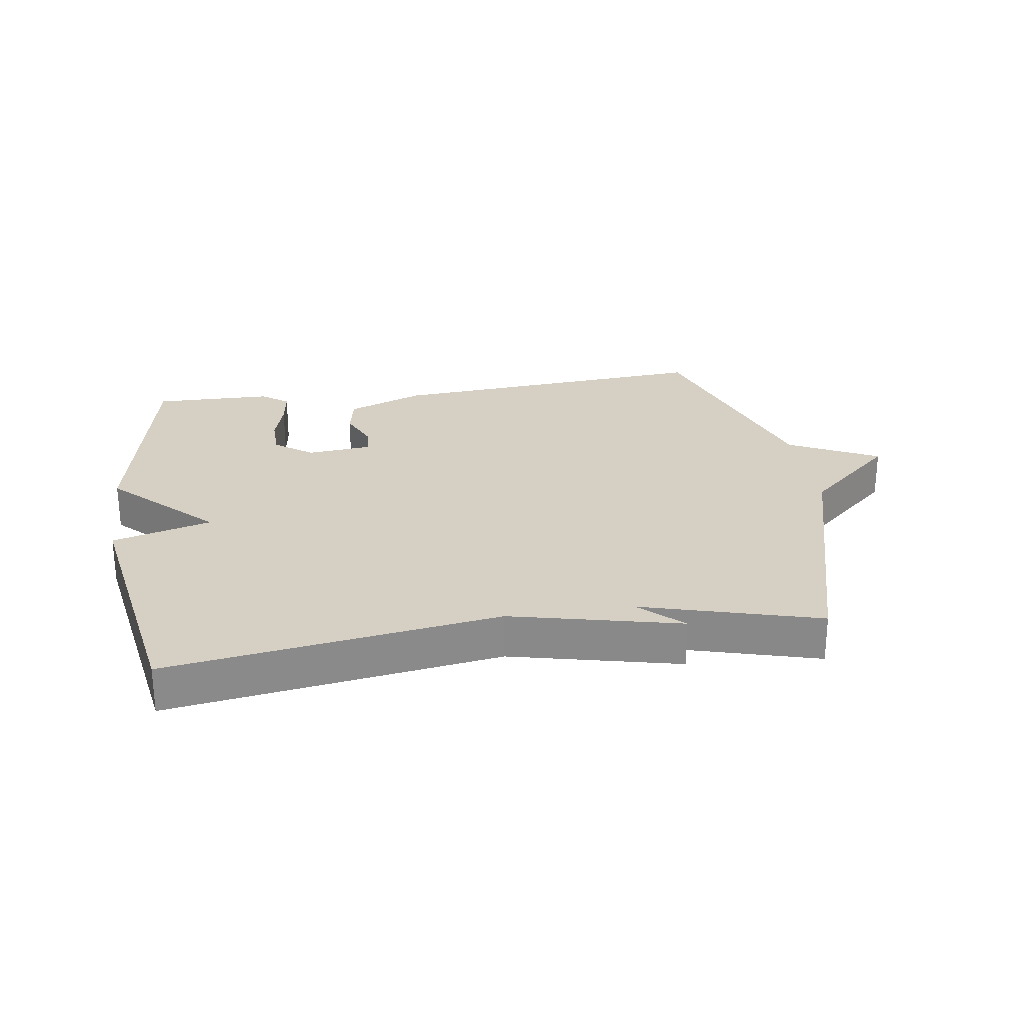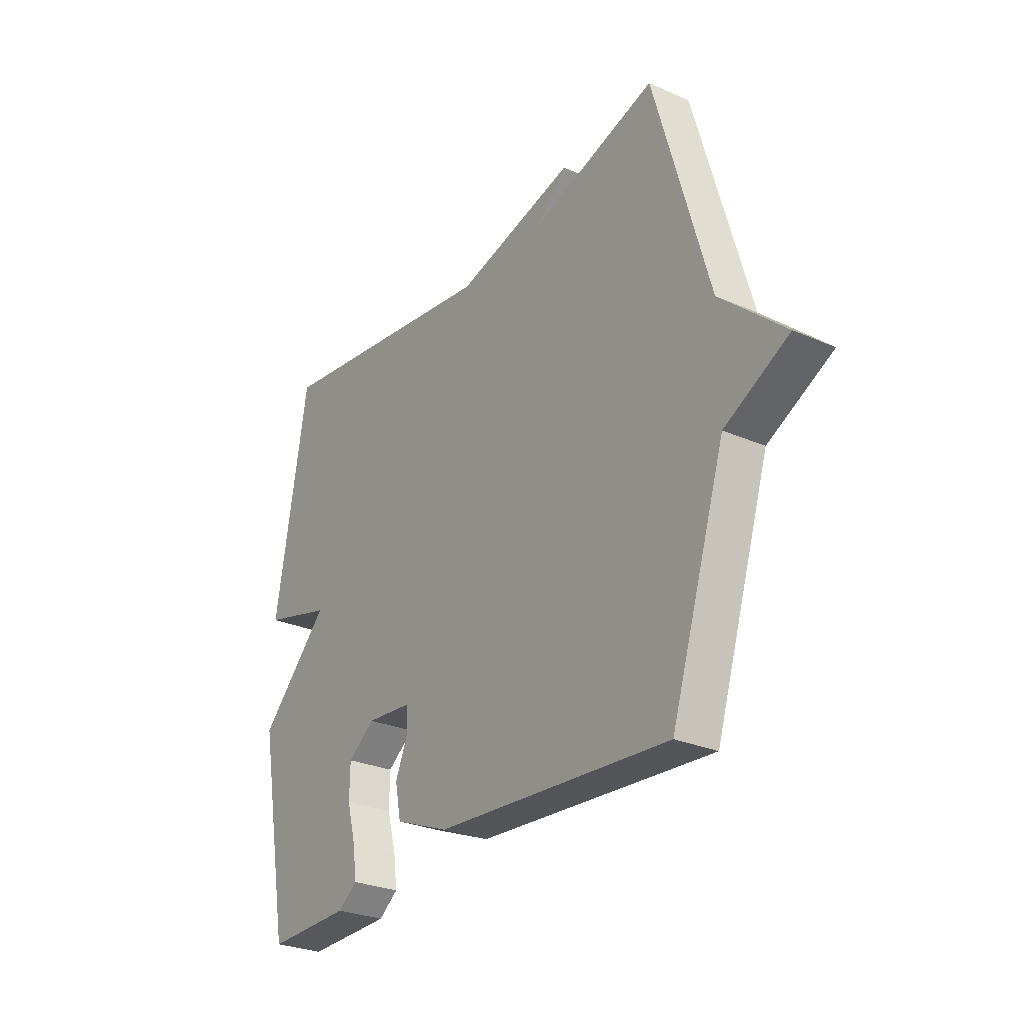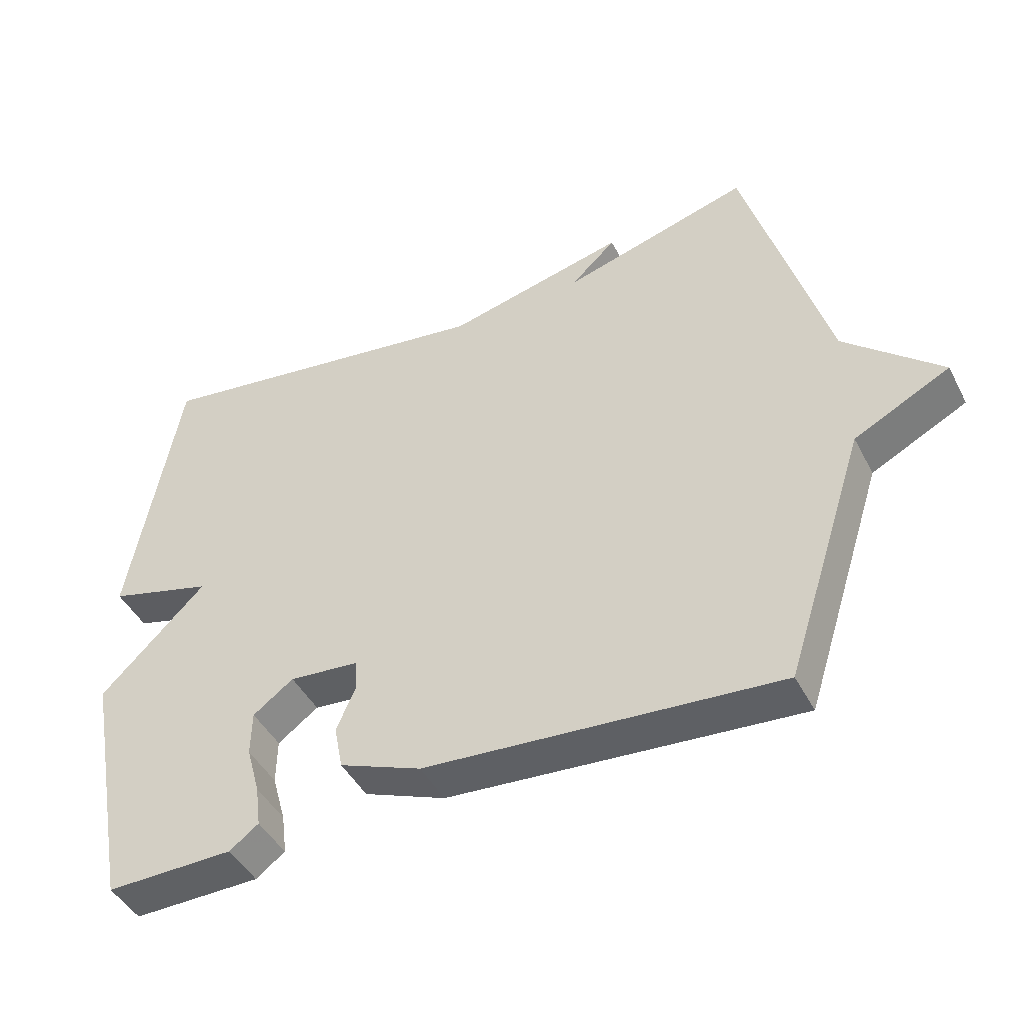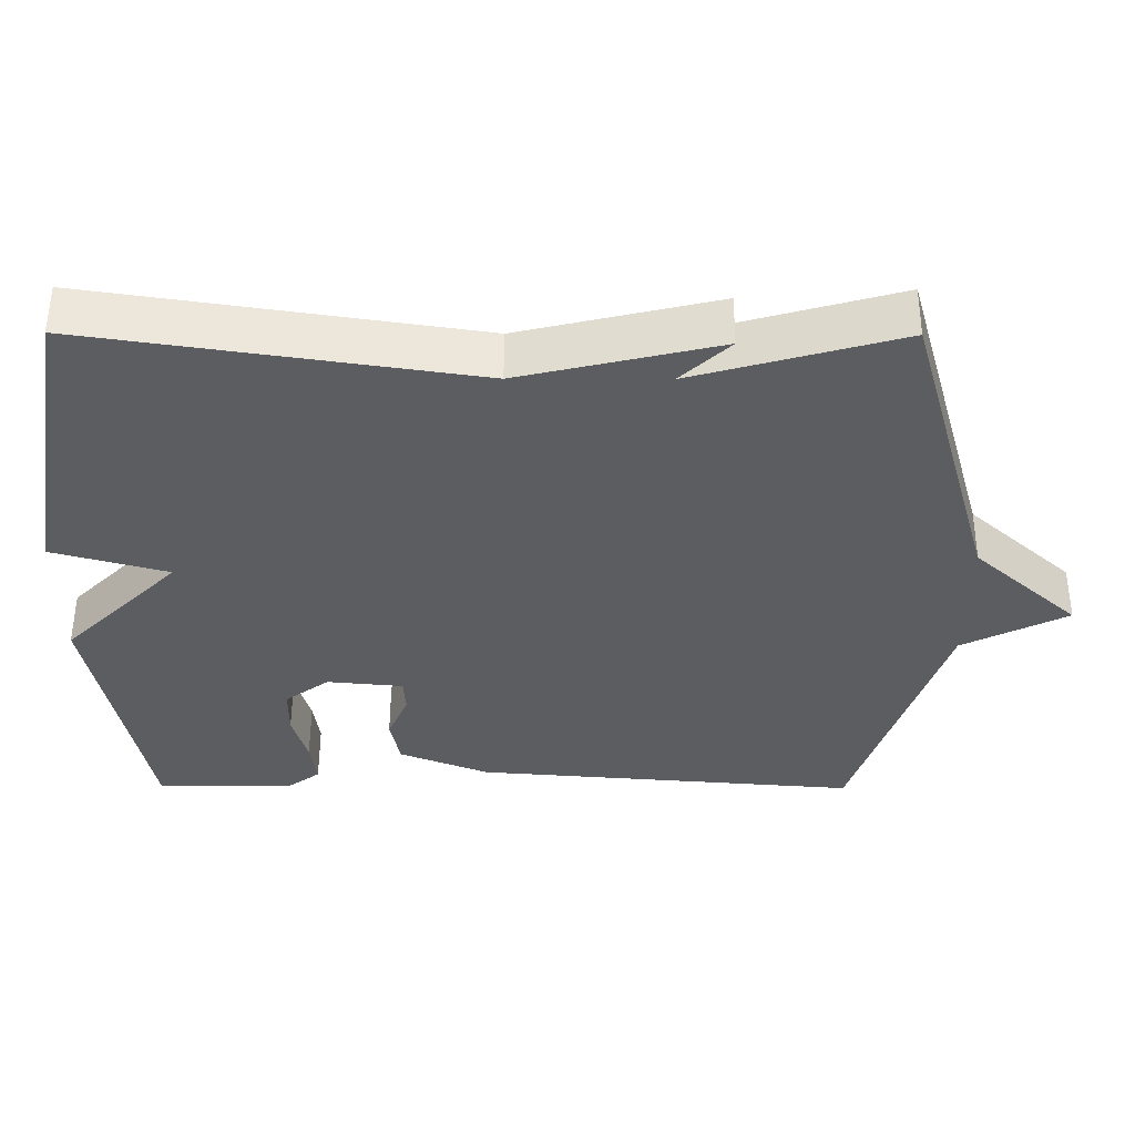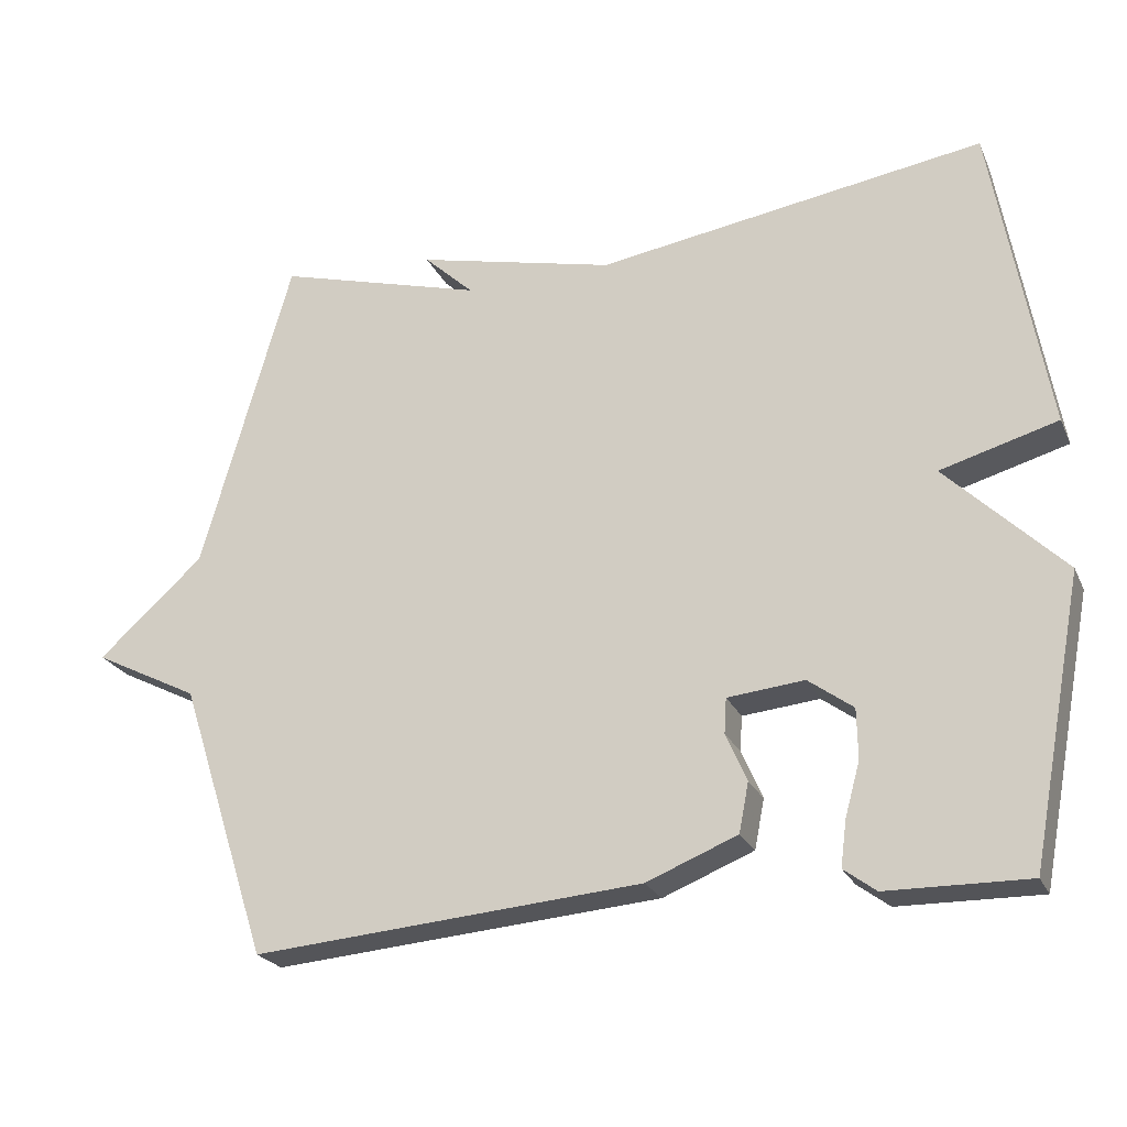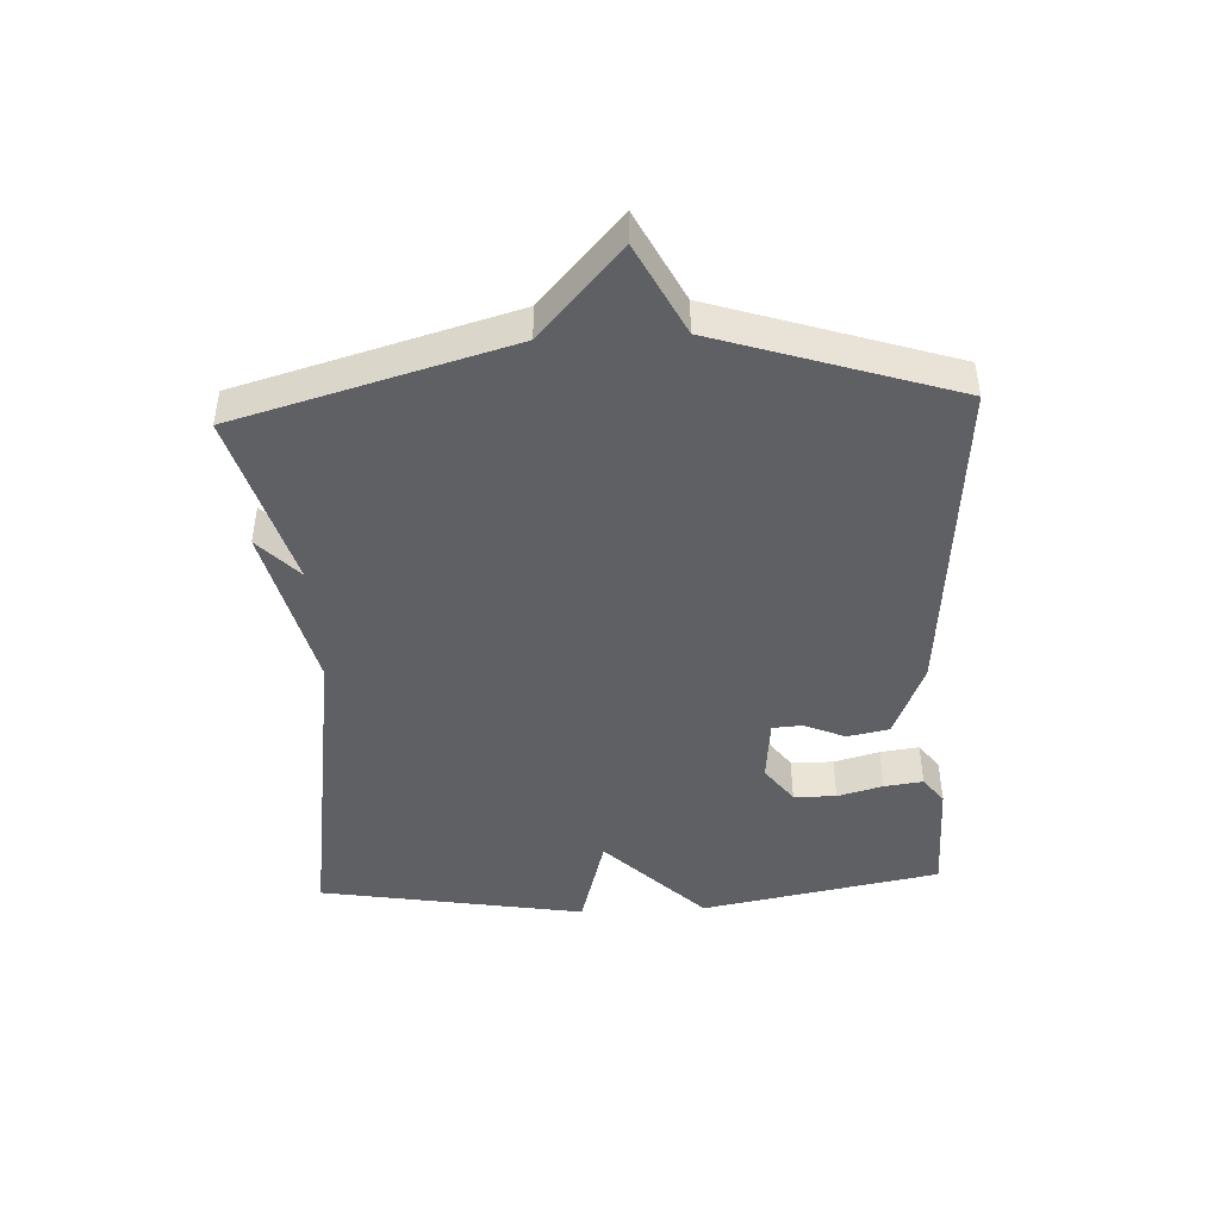
<metadata>
{"format":"obj","ext":"obj","renderer":"f3d","projection":"perspective","resolution":1024,"background":"white","views":[{"elev":26.1,"azim":-8.5,"up":"+Y"},{"elev":-28.0,"azim":56.4,"up":"+Z"},{"elev":-45.2,"azim":26.3,"up":"+Z"},{"elev":53.9,"azim":0.2,"up":"+Z"},{"elev":-23.8,"azim":-160.0,"up":"+Z"},{"elev":-44.6,"azim":92.8,"up":"+Y"}]}
</metadata>
<code>
v 0.5 0.07 0.5
v 0.621 0.07 0.072
v 0.763 0.07 -0.056
v 0.621 0.07 -0.128
v 0.5 0.07 -0.5
v -0.022 0.07 -0.458
v -0.144 0.07 -0.409
v -0.157 0.07 -0.343
v -0.129 0.07 -0.278
v -0.132 0.07 -0.231
v -0.235 0.07 -0.221
v -0.295 0.07 -0.265
v -0.296 0.07 -0.332
v -0.276 0.07 -0.404
v -0.268 0.07 -0.465
v -0.311 0.07 -0.497
v -0.5 0.07 -0.5
v -0.572 0.07 -0.121
v -0.415 0.07 0.035
v -0.572 0.07 0.079
v -0.5 0.07 0.5
v 0.021 0.07 0.421
v 0.288 0.07 0.484
v 0.221 0.07 0.421
v 0.5 0 0.5
v 0.621 0 0.072
v 0.763 0 -0.056
v 0.621 0 -0.128
v 0.5 0 -0.5
v -0.022 0 -0.458
v -0.144 0 -0.409
v -0.157 0 -0.343
v -0.129 0 -0.278
v -0.132 0 -0.231
v -0.235 0 -0.221
v -0.295 0 -0.265
v -0.296 0 -0.332
v -0.276 0 -0.404
v -0.268 0 -0.465
v -0.311 0 -0.497
v -0.5 0 -0.5
v -0.572 0 -0.121
v -0.415 0 0.035
v -0.572 0 0.079
v -0.5 0 0.5
v 0.021 0 0.421
v 0.288 0 0.484
v 0.221 0 0.421
f 22 23 24
f 19 20 21 22
f 19 22 24
f 17 18 19
f 16 17 19
f 15 16 19
f 14 15 19
f 13 14 19
f 12 13 19
f 19 24 1
f 12 19 1
f 11 12 1
f 7 8 9
f 6 7 9
f 5 6 9
f 4 5 9
f 4 9 10
f 3 4 10
f 2 3 10
f 1 2 10 11
f 48 47 46
f 46 45 44 43
f 48 46 43
f 43 42 41
f 43 41 40
f 43 40 39
f 43 39 38
f 43 38 37
f 43 37 36
f 25 48 43
f 25 43 36
f 25 36 35
f 33 32 31
f 33 31 30
f 33 30 29
f 33 29 28
f 34 33 28
f 34 28 27
f 34 27 26
f 35 34 26 25
f 1 25 26 2
f 2 26 27 3
f 3 27 28 4
f 4 28 29 5
f 5 29 30 6
f 6 30 31 7
f 7 31 32 8
f 8 32 33 9
f 9 33 34 10
f 10 34 35 11
f 11 35 36 12
f 12 36 37 13
f 13 37 38 14
f 14 38 39 15
f 15 39 40 16
f 16 40 41 17
f 17 41 42 18
f 18 42 43 19
f 19 43 44 20
f 20 44 45 21
f 21 45 46 22
f 22 46 47 23
f 23 47 48 24
f 24 48 25 1

</code>
